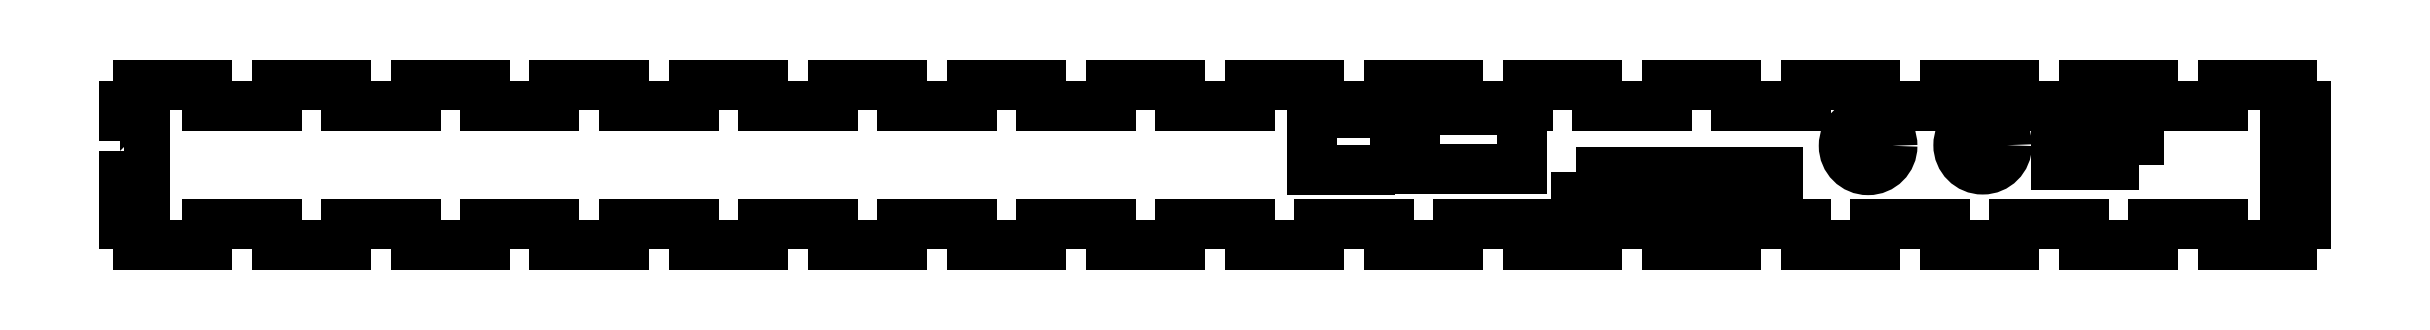
<metadata>
{"format":"dxf","ext":"dxf","renderer":"ezdxf+matplotlib","layout":"modelspace","background":"white","min_lineweight":24,"dpi":150}
</metadata>
<code>
0
SECTION
2
ENTITIES
0
LWPOLYLINE
8
0
90
4
70
1
43
0
10
-151.3
20
-98.15
10
-151.3
20
-106.5
10
-135.8
20
-106.5
10
-135.8
20
-98.15
0
LWPOLYLINE
8
0
90
4
70
1
43
0
10
-128
20
-107
10
-128
20
-111
10
-99
20
-111
10
-99
20
-107
0
LWPOLYLINE
8
0
90
4
70
1
43
0
10
-47
20
-106
10
-47
20
-101
10
-59
20
-101
10
-59
20
-106
0
LWPOLYLINE
8
0
90
4
70
1
43
0
10
-154
20
-106.7
10
-154
20
-98.5
10
-166
20
-98.5
10
-166
20
-106.7
0
LWPOLYLINE
8
0
90
148
70
1
43
0
10
-337
20
-104
10
-334
20
-104
10
-334
20
-99
10
-337
20
-99
10
-337
20
-97.5
10
-335
20
-97.5
10
-335
20
-94.5
10
-325
20
-94.5
10
-325
20
-97.5
10
-315
20
-97.5
10
-315
20
-94.5
10
-305
20
-94.5
10
-305
20
-97.5
10
-295
20
-97.5
10
-295
20
-94.5
10
-285
20
-94.5
10
-285
20
-97.5
10
-275.1
20
-97.5
10
-275.1
20
-94.5
10
-265
20
-94.5
10
-265
20
-97.5
10
-255
20
-97.5
10
-255
20
-94.5
10
-245
20
-94.5
10
-245
20
-97.5
10
-235
20
-97.5
10
-235
20
-94.5
10
-225
20
-94.5
10
-225
20
-97.5
10
-215
20
-97.5
10
-215
20
-94.5
10
-205
20
-94.5
10
-205
20
-97.5
10
-195
20
-97.5
10
-195
20
-94.5
10
-185
20
-94.5
10
-185
20
-97.5
10
-175
20
-97.5
10
-175
20
-94.5
10
-165
20
-94.5
10
-165
20
-97.5
10
-155
20
-97.5
10
-155
20
-94.5
10
-145
20
-94.5
10
-145
20
-97.5
10
-135
20
-97.5
10
-135
20
-94.5
10
-125
20
-94.5
10
-125
20
-97.5
10
-115
20
-97.5
10
-115
20
-94.5
10
-105
20
-94.5
10
-105
20
-97.5
10
-95
20
-97.5
10
-95
20
-94.5
10
-85
20
-94.5
10
-85
20
-97.5
10
-75
20
-97.5
10
-75
20
-94.5
10
-65
20
-94.5
10
-65
20
-97.5
10
-55
20
-97.5
10
-55
20
-94.5
10
-45
20
-94.5
10
-45
20
-97.5
10
-35
20
-97.5
10
-35
20
-94.5
10
-25
20
-94.5
10
-25
20
-97.5
10
-23
20
-97.5
10
-23
20
-99
10
-26
20
-99
10
-26
20
-104
10
-23
20
-104
10
-23
20
-108
10
-26
20
-108
10
-26
20
-113
10
-23
20
-113
10
-23
20
-114.5
10
-25
20
-114.5
10
-25
20
-117.5
10
-35
20
-117.5
10
-35
20
-114.5
10
-45
20
-114.5
10
-45
20
-117.5
10
-55
20
-117.5
10
-55
20
-114.5
10
-65
20
-114.5
10
-65
20
-117.5
10
-75
20
-117.5
10
-75
20
-114.5
10
-85
20
-114.5
10
-85
20
-117.5
10
-95
20
-117.5
10
-95
20
-114.5
10
-105
20
-114.5
10
-105
20
-117.5
10
-115
20
-117.5
10
-115
20
-114.5
10
-125
20
-114.5
10
-125
20
-117.5
10
-135
20
-117.5
10
-135
20
-114.5
10
-145
20
-114.5
10
-145
20
-117.5
10
-155
20
-117.5
10
-155
20
-114.5
10
-165
20
-114.5
10
-165
20
-117.5
10
-175
20
-117.5
10
-175
20
-114.5
10
-185
20
-114.5
10
-185
20
-117.5
10
-195
20
-117.5
10
-195
20
-114.5
10
-205
20
-114.5
10
-205
20
-117.5
10
-215
20
-117.5
10
-215
20
-114.5
10
-225
20
-114.5
10
-225
20
-117.5
10
-235
20
-117.5
10
-235
20
-114.5
10
-245
20
-114.5
10
-245
20
-117.5
10
-255
20
-117.5
10
-255
20
-114.5
10
-265
20
-114.5
10
-265
20
-117.5
10
-275.1
20
-117.5
10
-275.1
20
-114.5
10
-285
20
-114.5
10
-285
20
-117.5
10
-295
20
-117.5
10
-295
20
-114.5
10
-305
20
-114.5
10
-305
20
-117.5
10
-315
20
-117.5
10
-315
20
-114.5
10
-325
20
-114.5
10
-325
20
-117.5
10
-335
20
-117.5
10
-335
20
-114.5
10
-337
20
-114.5
10
-337
20
-113
10
-334
20
-113
10
-334
20
-108
10
-337
20
-108
0
CIRCLE
8
0
10
-86.01
20
-103.2
30
0
40
3.5
0
CIRCLE
8
0
10
-69.52
20
-103.1
30
0
40
3.5
0
ENDSEC
0
EOF

</code>
